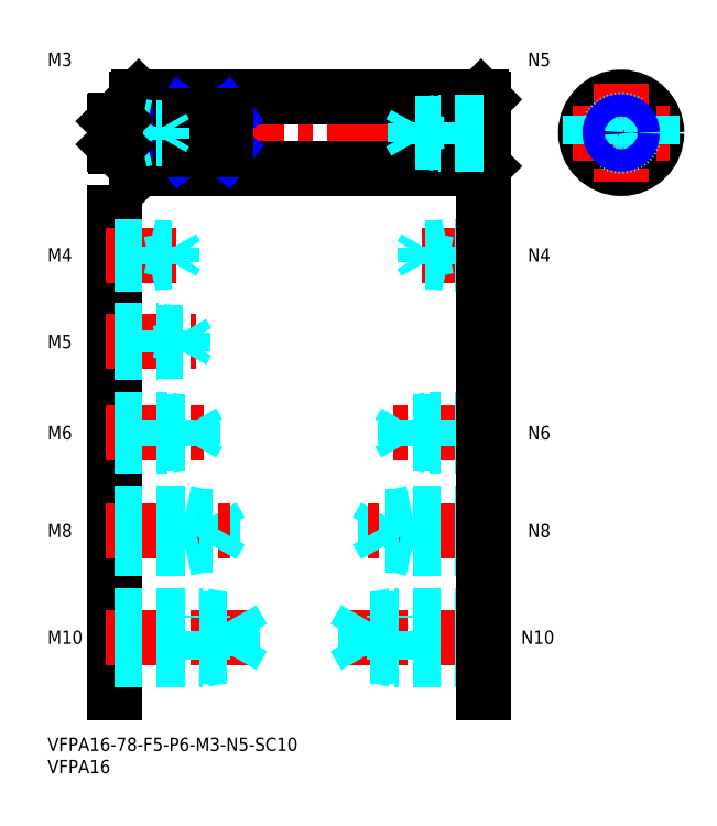
<metadata>
{"format":"dxf","ext":"dxf","renderer":"ezdxf+matplotlib","layout":"modelspace","background":"white","min_lineweight":24,"dpi":150}
</metadata>
<code>
0
SECTION
2
ENTITIES
0
INSERT
8
MSM_CONTINUOUS
2
*U4
10
0
20
0
30
0
0
INSERT
8
MSM_CONTINUOUS
2
*U5
10
0
20
0
30
0
0
LINE
8
MSM_CONTINUOUS
10
15
20
118
30
0
11
15
21
10
31
0
0
INSERT
8
MSM_CONTINUOUS
2
*U6
10
0
20
0
30
0
0
LINE
8
MSM_CENTER
10
13
20
22.5
30
0
11
46
21
22.5
31
0
0
LINE
8
MSM_DASHED
10
41.58
20
18.31
30
0
11
41.58
21
26.69
31
0
0
LINE
8
MSM_DASHED
10
41.58
20
26.69
30
0
11
44
21
22.5
31
0
0
LINE
8
MSM_DASHED
10
35
20
17.5
30
0
11
35
21
27.5
31
0
0
LINE
8
MSM_DASHED
10
15
20
18.31
30
0
11
41.58
21
18.31
31
0
0
LINE
8
MSM_DASHED
10
15
20
17.5
30
0
11
35
21
17.5
31
0
0
LINE
8
MSM_DASHED
10
35
20
17.5
30
0
11
38.75
21
18.31
31
0
0
LINE
8
MSM_DASHED
10
41.58
20
18.31
30
0
11
44
21
22.5
31
0
0
LINE
8
MSM_DASHED
10
15
20
27.5
30
0
11
35
21
27.5
31
0
0
LINE
8
MSM_DASHED
10
15
20
26.69
30
0
11
41.58
21
26.69
31
0
0
LINE
8
MSM_DASHED
10
35
20
27.5
30
0
11
38.75
21
26.69
31
0
0
INSERT
8
MSM_CONTINUOUS
2
*U7
10
0
20
0
30
0
0
LINE
8
MSM_DASHED
10
31
20
42.5
30
0
11
31
21
50.5
31
0
0
LINE
8
MSM_DASHED
10
37.08
20
43.18
30
0
11
37.08
21
49.82
31
0
0
LINE
8
MSM_DASHED
10
37.08
20
49.82
30
0
11
39
21
46.5
31
0
0
LINE
8
MSM_CENTER
10
13
20
46.5
30
0
11
41
21
46.5
31
0
0
LINE
8
MSM_DASHED
10
15
20
43.18
30
0
11
37.08
21
43.18
31
0
0
LINE
8
MSM_DASHED
10
15
20
42.5
30
0
11
31
21
42.5
31
0
0
LINE
8
MSM_DASHED
10
31
20
42.5
30
0
11
34.12
21
43.18
31
0
0
LINE
8
MSM_DASHED
10
37.08
20
43.18
30
0
11
39
21
46.5
31
0
0
LINE
8
MSM_DASHED
10
15
20
50.5
30
0
11
31
21
50.5
31
0
0
LINE
8
MSM_DASHED
10
15
20
49.82
30
0
11
37.08
21
49.82
31
0
0
LINE
8
MSM_DASHED
10
31
20
50.5
30
0
11
34.12
21
49.82
31
0
0
INSERT
8
MSM_CONTINUOUS
2
*U8
10
0
20
0
30
0
0
LINE
8
MSM_CENTER
10
13
20
68.5
30
0
11
36
21
68.5
31
0
0
LINE
8
MSM_DASHED
10
15
20
71.5
30
0
11
27
21
71.5
31
0
0
LINE
8
MSM_DASHED
10
15
20
70.96
30
0
11
32.58
21
70.96
31
0
0
LINE
8
MSM_DASHED
10
15
20
66.04
30
0
11
32.58
21
66.04
31
0
0
LINE
8
MSM_DASHED
10
15
20
65.5
30
0
11
27
21
65.5
31
0
0
LINE
8
MSM_DASHED
10
27
20
65.5
30
0
11
27
21
71.5
31
0
0
LINE
8
MSM_DASHED
10
32.58
20
66.04
30
0
11
32.58
21
70.96
31
0
0
LINE
8
MSM_DASHED
10
32.58
20
70.96
30
0
11
34
21
68.5
31
0
0
LINE
8
MSM_DASHED
10
32.58
20
66.04
30
0
11
34
21
68.5
31
0
0
LINE
8
MSM_DASHED
10
27
20
65.5
30
0
11
29.5
21
66.04
31
0
0
LINE
8
MSM_DASHED
10
27
20
71.5
30
0
11
29.5
21
70.96
31
0
0
INSERT
8
MSM_CONTINUOUS
2
*U9
10
0
20
0
30
0
0
LINE
8
MSM_CENTER
10
13
20
89
30
0
11
33.5
21
89
31
0
0
LINE
8
MSM_DASHED
10
15
20
91.5
30
0
11
25
21
91.5
31
0
0
LINE
8
MSM_DASHED
10
15
20
91.07
30
0
11
30.31
21
91.07
31
0
0
LINE
8
MSM_DASHED
10
15
20
86.93
30
0
11
30.31
21
86.93
31
0
0
LINE
8
MSM_DASHED
10
15
20
86.5
30
0
11
25
21
86.5
31
0
0
LINE
8
MSM_DASHED
10
30.31
20
86.93
30
0
11
30.31
21
91.07
31
0
0
LINE
8
MSM_DASHED
10
30.31
20
91.07
30
0
11
31.5
21
89
31
0
0
LINE
8
MSM_DASHED
10
25
20
86.5
30
0
11
25
21
91.5
31
0
0
LINE
8
MSM_DASHED
10
30.31
20
86.93
30
0
11
31.5
21
89
31
0
0
LINE
8
MSM_DASHED
10
25
20
86.5
30
0
11
27
21
86.93
31
0
0
LINE
8
MSM_DASHED
10
25
20
91.5
30
0
11
27
21
91.07
31
0
0
INSERT
8
MSM_CONTINUOUS
2
*U10
10
0
20
0
30
0
0
LINE
8
MSM_CENTER
10
13
20
108.5
30
0
11
31
21
108.5
31
0
0
LINE
8
MSM_DASHED
10
15
20
110.5
30
0
11
23
21
110.5
31
0
0
LINE
8
MSM_DASHED
10
15
20
110.1
30
0
11
28.06
21
110.1
31
0
0
LINE
8
MSM_DASHED
10
15
20
106.9
30
0
11
28.06
21
106.9
31
0
0
LINE
8
MSM_DASHED
10
15
20
106.5
30
0
11
23
21
106.5
31
0
0
LINE
8
MSM_DASHED
10
28.06
20
106.9
30
0
11
28.06
21
110.1
31
0
0
LINE
8
MSM_DASHED
10
28.06
20
110.1
30
0
11
29
21
108.5
31
0
0
LINE
8
MSM_DASHED
10
23
20
106.5
30
0
11
23
21
110.5
31
0
0
LINE
8
MSM_DASHED
10
28.06
20
106.9
30
0
11
29
21
108.5
31
0
0
LINE
8
MSM_DASHED
10
23
20
106.5
30
0
11
24.75
21
106.9
31
0
0
LINE
8
MSM_DASHED
10
23
20
110.5
30
0
11
24.75
21
110.1
31
0
0
LINE
8
MSM_CENTER
10
12
20
136
30
0
11
101
21
136
31
0
0
LINE
8
MSM_CONTINUOUS
10
20.5
20
144
30
0
11
97.5
21
144
31
0
0
LINE
8
MSM_CONTINUOUS
10
20.5
20
128
30
0
11
97.5
21
128
31
0
0
LINE
8
MSM_CONTINUOUS
10
20
20
143.5
30
0
11
20
21
128.5
31
0
0
LINE
8
MSM_CONTINUOUS
10
20.5
20
144
30
0
11
20.5
21
128
31
0
0
LINE
8
MSM_CONTINUOUS
10
15
20
138.6
30
0
11
15
21
133.4
31
0
0
LINE
8
MSM_CONTINUOUS
10
15.4
20
133
30
0
11
19
21
133
31
0
0
LINE
8
MSM_CONTINUOUS
10
20
20
128.5
30
0
11
20.5
21
128
31
0
0
LINE
8
MSM_CONTINUOUS
10
15.4
20
139
30
0
11
19
21
139
31
0
0
LINE
8
MSM_CONTINUOUS
10
20
20
143.5
30
0
11
20.5
21
144
31
0
0
LINE
8
MSM_CONTINUOUS
10
98
20
143.5
30
0
11
98
21
128.5
31
0
0
LINE
8
MSM_CONTINUOUS
10
97.5
20
144
30
0
11
97.5
21
128
31
0
0
LINE
8
MSM_CONTINUOUS
10
97.5
20
128
30
0
11
98
21
128.5
31
0
0
LINE
8
MSM_CONTINUOUS
10
98
20
143.5
30
0
11
97.5
21
144
31
0
0
CIRCLE
8
MSM_CONTINUOUS
10
129
20
136
30
0
40
8
0
LINE
8
MSM_CENTER
10
129
20
147
30
0
11
129
21
125
31
0
0
LINE
8
MSM_CENTER
10
118
20
136
30
0
11
140
21
136
31
0
0
LINE
8
MSM_CONTINUOUS
10
19
20
139
30
0
11
19
21
133
31
0
0
LINE
8
MSM_CONTINUOUS
10
19
20
138.9
30
0
11
20
21
138.9
31
0
0
LINE
8
MSM_CONTINUOUS
10
19
20
133.1
30
0
11
20
21
133.1
31
0
0
CIRCLE
8
MSM_DASHED
10
129
20
136
30
0
40
3
0
LINE
8
MSM_NARROW
10
30
20
139.9
30
0
11
40
21
132.1
31
0
0
LINE
8
MSM_NARROW
10
30
20
132.1
30
0
11
40
21
139.9
31
0
0
LINE
8
MSM_CONTINUOUS
10
40
20
132.1
30
0
11
30
21
132.1
31
0
0
LINE
8
MSM_CONTINUOUS
10
40
20
139.9
30
0
11
30
21
139.9
31
0
0
LINE
8
MSM_CONTINUOUS
10
30
20
139.9
30
0
11
30
21
132.1
31
0
0
LINE
8
MSM_CONTINUOUS
10
40
20
132.1
30
0
11
40
21
139.9
31
0
0
LINE
8
MSM_DASHED
10
136
20
139.9
30
0
11
136
21
132.1
31
0
0
LINE
8
MSM_DASHED
10
122
20
139.9
30
0
11
122
21
132.1
31
0
0
INSERT
8
MSM_CONTINUOUS
2
*U11
10
0
20
0
30
0
0
LINE
8
MSM_DASHED
10
15
20
137.5
30
0
11
21
21
137.5
31
0
0
LINE
8
MSM_DASHED
10
15
20
137.2
30
0
11
25.79
21
137.2
31
0
0
LINE
8
MSM_DASHED
10
15
20
134.8
30
0
11
25.79
21
134.8
31
0
0
LINE
8
MSM_DASHED
10
15
20
134.5
30
0
11
21
21
134.5
31
0
0
LINE
8
MSM_DASHED
10
21
20
137.5
30
0
11
22.25
21
137.2
31
0
0
LINE
8
MSM_DASHED
10
25.79
20
134.8
30
0
11
25.79
21
137.2
31
0
0
LINE
8
MSM_DASHED
10
25.79
20
134.8
30
0
11
26.5
21
136
31
0
0
LINE
8
MSM_DASHED
10
25.79
20
137.2
30
0
11
26.5
21
136
31
0
0
LINE
8
MSM_DASHED
10
21
20
134.5
30
0
11
22.25
21
134.8
31
0
0
LINE
8
MSM_DASHED
10
21
20
134.5
30
0
11
21
21
137.5
31
0
0
LINE
8
MSM_CONTINUOUS
10
15.4
20
139
30
0
11
15
21
138.6
31
0
0
LINE
8
MSM_CONTINUOUS
10
15.4
20
133
30
0
11
15
21
133.4
31
0
0
LINE
8
MSM_CONTINUOUS
10
15.4
20
139
30
0
11
15.4
21
133
31
0
0
INSERT
8
MSM_CONTINUOUS
2
*U12
10
0
20
0
30
0
0
LINE
8
MSM_CENTER
10
100
20
22.5
30
0
11
67
21
22.5
31
0
0
LINE
8
MSM_DASHED
10
71.42
20
18.31
30
0
11
71.42
21
26.69
31
0
0
LINE
8
MSM_DASHED
10
71.42
20
26.69
30
0
11
69
21
22.5
31
0
0
LINE
8
MSM_DASHED
10
78
20
17.5
30
0
11
78
21
27.5
31
0
0
LINE
8
MSM_DASHED
10
98
20
18.31
30
0
11
71.42
21
18.31
31
0
0
LINE
8
MSM_DASHED
10
98
20
17.5
30
0
11
78
21
17.5
31
0
0
LINE
8
MSM_DASHED
10
78
20
17.5
30
0
11
74.25
21
18.31
31
0
0
LINE
8
MSM_DASHED
10
71.42
20
18.31
30
0
11
69
21
22.5
31
0
0
LINE
8
MSM_DASHED
10
98
20
27.5
30
0
11
78
21
27.5
31
0
0
LINE
8
MSM_DASHED
10
98
20
26.69
30
0
11
71.42
21
26.69
31
0
0
LINE
8
MSM_DASHED
10
78
20
27.5
30
0
11
74.25
21
26.69
31
0
0
INSERT
8
MSM_CONTINUOUS
2
*U13
10
0
20
0
30
0
0
LINE
8
MSM_DASHED
10
82
20
42.5
30
0
11
82
21
50.5
31
0
0
LINE
8
MSM_DASHED
10
75.92
20
43.18
30
0
11
75.92
21
49.82
31
0
0
LINE
8
MSM_DASHED
10
75.92
20
49.82
30
0
11
74
21
46.5
31
0
0
LINE
8
MSM_CENTER
10
100
20
46.5
30
0
11
72
21
46.5
31
0
0
LINE
8
MSM_DASHED
10
98
20
43.18
30
0
11
75.92
21
43.18
31
0
0
LINE
8
MSM_DASHED
10
98
20
42.5
30
0
11
82
21
42.5
31
0
0
LINE
8
MSM_DASHED
10
82
20
42.5
30
0
11
78.87
21
43.18
31
0
0
LINE
8
MSM_DASHED
10
75.92
20
43.18
30
0
11
74
21
46.5
31
0
0
LINE
8
MSM_DASHED
10
98
20
50.5
30
0
11
82
21
50.5
31
0
0
LINE
8
MSM_DASHED
10
98
20
49.82
30
0
11
75.92
21
49.82
31
0
0
LINE
8
MSM_DASHED
10
82
20
50.5
30
0
11
78.87
21
49.82
31
0
0
INSERT
8
MSM_CONTINUOUS
2
*U14
10
0
20
0
30
0
0
LINE
8
MSM_CENTER
10
100
20
68.5
30
0
11
77
21
68.5
31
0
0
LINE
8
MSM_DASHED
10
98
20
71.5
30
0
11
86
21
71.5
31
0
0
LINE
8
MSM_DASHED
10
98
20
70.96
30
0
11
80.42
21
70.96
31
0
0
LINE
8
MSM_DASHED
10
98
20
66.04
30
0
11
80.42
21
66.04
31
0
0
LINE
8
MSM_DASHED
10
98
20
65.5
30
0
11
86
21
65.5
31
0
0
LINE
8
MSM_DASHED
10
86
20
65.5
30
0
11
86
21
71.5
31
0
0
LINE
8
MSM_DASHED
10
80.42
20
66.04
30
0
11
80.42
21
70.96
31
0
0
LINE
8
MSM_DASHED
10
80.42
20
70.96
30
0
11
79
21
68.5
31
0
0
LINE
8
MSM_DASHED
10
80.42
20
66.04
30
0
11
79
21
68.5
31
0
0
LINE
8
MSM_DASHED
10
86
20
65.5
30
0
11
83.5
21
66.04
31
0
0
LINE
8
MSM_DASHED
10
86
20
71.5
30
0
11
83.5
21
70.96
31
0
0
INSERT
8
MSM_CONTINUOUS
2
*U15
10
0
20
0
30
0
0
LINE
8
MSM_CENTER
10
100
20
108.5
30
0
11
82
21
108.5
31
0
0
LINE
8
MSM_DASHED
10
98
20
110.5
30
0
11
90
21
110.5
31
0
0
LINE
8
MSM_DASHED
10
98
20
110.1
30
0
11
84.94
21
110.1
31
0
0
LINE
8
MSM_DASHED
10
98
20
106.9
30
0
11
84.94
21
106.9
31
0
0
LINE
8
MSM_DASHED
10
98
20
106.5
30
0
11
90
21
106.5
31
0
0
LINE
8
MSM_DASHED
10
84.94
20
106.9
30
0
11
84.94
21
110.1
31
0
0
LINE
8
MSM_DASHED
10
84.94
20
110.1
30
0
11
84
21
108.5
31
0
0
LINE
8
MSM_DASHED
10
90
20
106.5
30
0
11
90
21
110.5
31
0
0
LINE
8
MSM_DASHED
10
84.94
20
106.9
30
0
11
84
21
108.5
31
0
0
LINE
8
MSM_DASHED
10
90
20
106.5
30
0
11
88.25
21
106.9
31
0
0
LINE
8
MSM_DASHED
10
90
20
110.5
30
0
11
88.25
21
110.1
31
0
0
INSERT
8
MSM_CONTINUOUS
2
*U16
10
0
20
0
30
0
0
LINE
8
MSM_CONTINUOUS
10
98
20
118
30
0
11
98
21
10
31
0
0
LINE
8
MSM_DASHED
10
98
20
138.5
30
0
11
88
21
138.5
31
0
0
LINE
8
MSM_DASHED
10
98
20
138.1
30
0
11
82.69
21
138.1
31
0
0
LINE
8
MSM_DASHED
10
98
20
133.9
30
0
11
82.69
21
133.9
31
0
0
LINE
8
MSM_DASHED
10
98
20
133.5
30
0
11
88
21
133.5
31
0
0
LINE
8
MSM_DASHED
10
82.69
20
133.9
30
0
11
82.69
21
138.1
31
0
0
LINE
8
MSM_DASHED
10
82.69
20
138.1
30
0
11
81.5
21
136
31
0
0
LINE
8
MSM_DASHED
10
88
20
133.5
30
0
11
88
21
138.5
31
0
0
LINE
8
MSM_DASHED
10
82.69
20
133.9
30
0
11
81.5
21
136
31
0
0
LINE
8
MSM_DASHED
10
88
20
133.5
30
0
11
86
21
133.9
31
0
0
LINE
8
MSM_DASHED
10
88
20
138.5
30
0
11
86
21
138.1
31
0
0
CIRCLE
8
MSM_CONTINUOUS
10
129
20
136
30
0
40
2.067
0
CIRCLE
8
MSM_NARROW
10
129
20
136
30
0
40
2.5
0
ENDSEC
0
EOF

</code>
